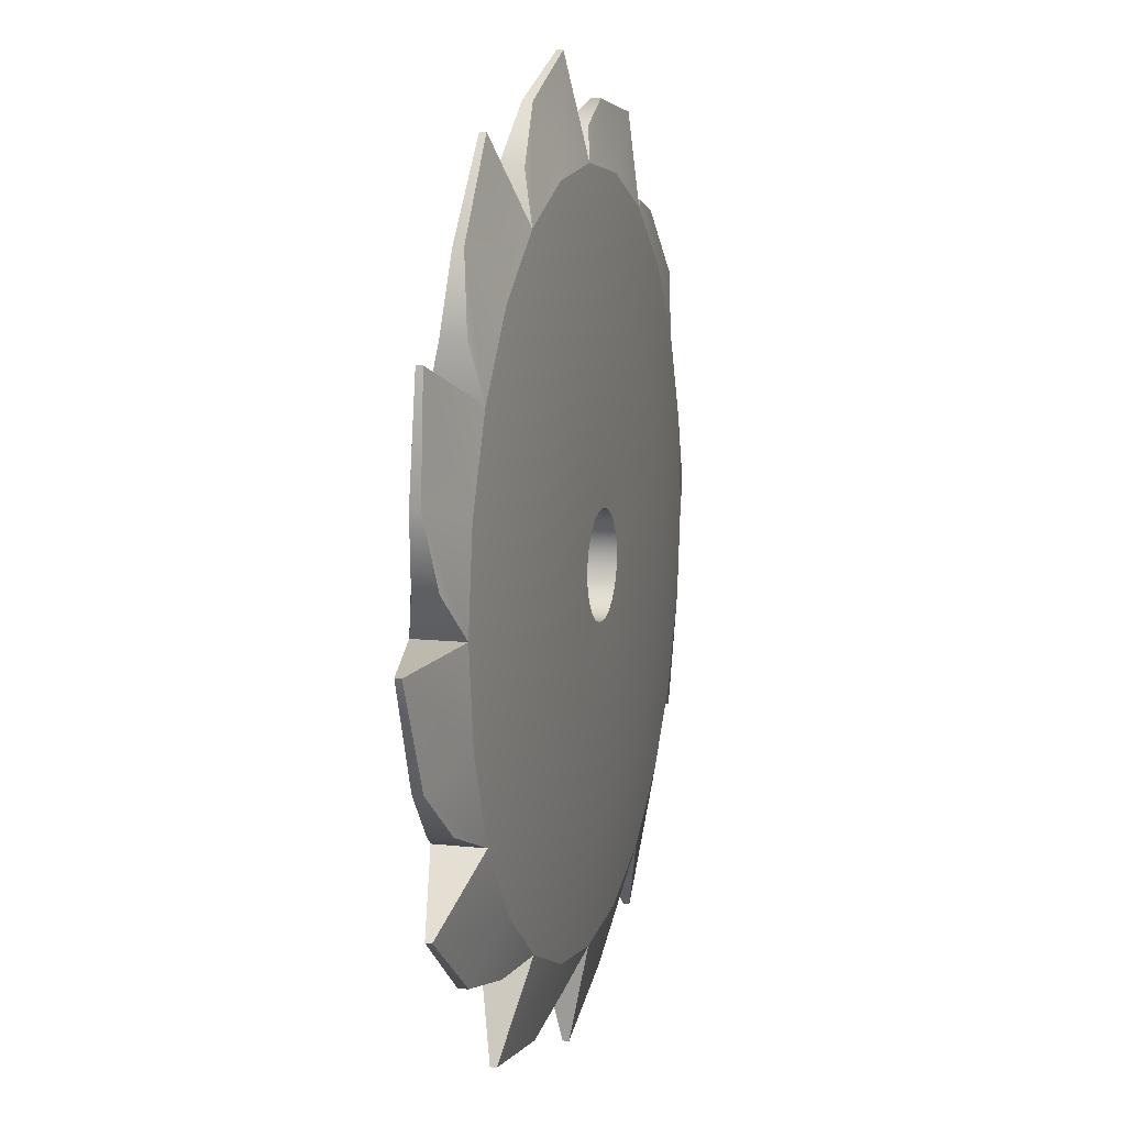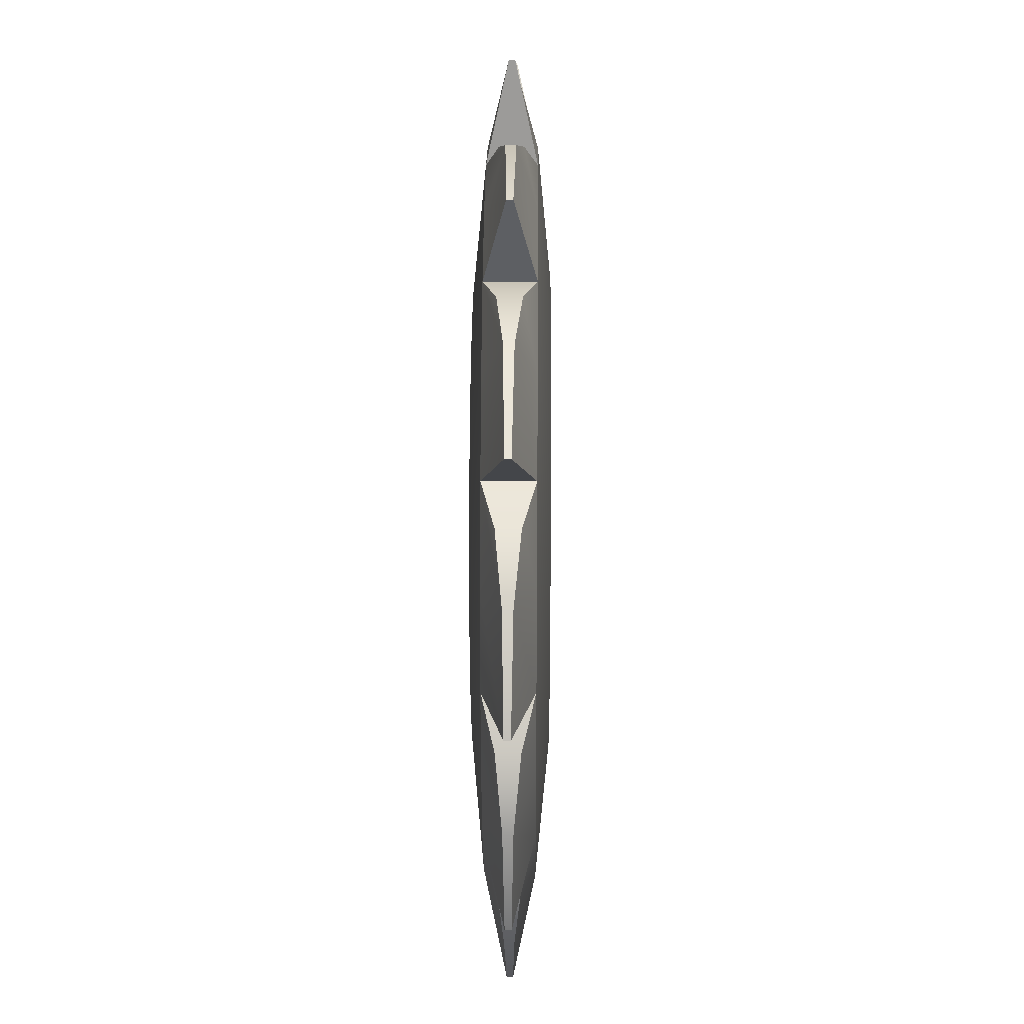
<metadata>
{"format":"obj","ext":"obj","renderer":"f3d","projection":"perspective","resolution":1024,"background":"white","views":[{"elev":10.1,"azim":-74.3,"up":"+Y"},{"elev":25.8,"azim":90.5,"up":"+Y"}]}
</metadata>
<code>
g SawBlade
v 0.4166 -0.1116 0.004907
v 0.4031 -0.2216 -0.003105
v 0.4031 -0.2216 0.003105
v 0.4166 -0.1116 -0.004907
v 0.3934 -0.04276 0.01163
v 0.3934 -0.04276 -0.01163
v 0.3615 -1.632e-09 -0.02449
v 0.3615 1.297e-09 0.02449
v 0.305 -0.305 0.004907
v 0.2383 -0.3934 -0.003105
v 0.2383 -0.3934 0.003105
v 0.305 -0.305 -0.004907
v 0.3193 -0.2337 0.01163
v 0.3193 -0.2337 -0.01163
v 0.3131 -0.1808 -0.02449
v 0.3131 -0.1808 0.02449
v 0.1116 -0.4166 0.004907
v 0.009654 -0.4598 -0.003105
v 0.009654 -0.4598 0.003105
v 0.1116 -0.4166 -0.004907
v 0.1597 -0.3621 0.01163
v 0.1597 -0.3621 -0.01163
v 0.1808 -0.3131 -0.02449
v 0.1808 -0.3131 0.02449
v -0.1116 -0.4166 0.004907
v -0.2216 -0.4031 -0.003105
v -0.2216 -0.4031 0.003105
v -0.1116 -0.4166 -0.004907
v -0.04276 -0.3934 0.01163
v -0.04276 -0.3934 -0.01163
v 2.729e-08 -0.3615 -0.02449
v 2.729e-08 -0.3615 0.02449
v -0.305 -0.305 0.004907
v -0.3934 -0.2383 -0.003105
v -0.3934 -0.2383 0.003105
v -0.305 -0.305 -0.004907
v -0.2337 -0.3193 0.01163
v -0.2337 -0.3193 -0.01163
v -0.1808 -0.3131 -0.02449
v -0.1808 -0.3131 0.02449
v -0.4166 -0.1116 0.004907
v -0.4598 -0.009654 -0.003105
v -0.4598 -0.009654 0.003105
v -0.4166 -0.1116 -0.004907
v -0.3621 -0.1597 0.01163
v -0.3621 -0.1597 -0.01163
v -0.3131 -0.1808 -0.02449
v -0.3131 -0.1808 0.02449
v -0.4166 0.1116 0.004907
v -0.4031 0.2216 -0.003105
v -0.4031 0.2216 0.003105
v -0.4166 0.1116 -0.004907
v -0.3934 0.04276 0.01163
v -0.3934 0.04276 -0.01163
v -0.3615 -1.424e-07 -0.02449
v -0.3615 -1.395e-07 0.02449
v -0.305 0.305 0.004907
v -0.2383 0.3934 -0.003105
v -0.2383 0.3934 0.003105
v -0.305 0.305 -0.004907
v -0.3193 0.2337 0.01163
v -0.3193 0.2337 -0.01163
v -0.3131 0.1808 -0.02449
v -0.3131 0.1808 0.02449
v -0.1116 0.4166 0.004907
v -0.009654 0.4598 -0.003105
v -0.009654 0.4598 0.003105
v -0.1116 0.4166 -0.004907
v -0.1597 0.3621 0.01163
v -0.1597 0.3621 -0.01163
v -0.1808 0.3131 -0.02449
v -0.1808 0.3131 0.02449
v 0.1116 0.4166 0.004907
v 0.2216 0.4031 -0.003105
v 0.2216 0.4031 0.003105
v 0.1116 0.4166 -0.004907
v 0.04276 0.3934 0.01163
v 0.04276 0.3934 -0.01163
v -1.681e-07 0.3615 -0.02449
v -1.681e-07 0.3615 0.02449
v 0.305 0.305 0.004907
v 0.3934 0.2383 -0.003105
v 0.3934 0.2383 0.003105
v 0.305 0.305 -0.004907
v 0.2337 0.3193 0.01163
v 0.2337 0.3193 -0.01163
v 0.1808 0.3131 -0.02449
v 0.1808 0.3131 0.02449
v 0.4166 0.1116 0.004907
v 0.4598 0.009654 -0.003105
v 0.4598 0.009654 0.003105
v 0.4166 0.1116 -0.004907
v 0.3621 0.1597 0.01163
v 0.3621 0.1597 -0.01163
v 0.3131 0.1808 -0.02449
v 0.3131 0.1808 0.02449
v -1.681e-07 0.3615 0.02449
v 0.04276 0.3934 0.01163
v 0.1116 0.4166 0.004907
v 0.09357 0.3492 0.02449
v 0.2216 0.4031 0.003105
v 0.1808 0.3131 0.02449
v -0.09357 0.3492 0.02449
v -0.009654 0.4598 0.003105
v -0.1116 0.4166 0.004907
v -0.1808 0.3131 0.02449
v -0.1597 0.3621 0.01163
v 0.2337 0.3193 0.01163
v 0.305 0.305 0.004907
v 0.2556 0.2556 0.02449
v 0.3934 0.2383 0.003105
v 0.3131 0.1808 0.02449
v -0.2556 0.2556 0.02449
v -0.2383 0.3934 0.003105
v -0.305 0.305 0.004907
v -0.3131 0.1808 0.02449
v -0.3193 0.2337 0.01163
v 0.3621 0.1597 0.01163
v 0.4166 0.1116 0.004907
v 0.3492 0.09357 0.02449
v 0.4598 0.009654 0.003105
v 0.3615 1.297e-09 0.02449
v -0.3492 0.09357 0.02449
v -0.4031 0.2216 0.003105
v -0.4166 0.1116 0.004907
v -0.3615 -1.395e-07 0.02449
v -0.3934 0.04276 0.01163
v 0.3934 -0.04276 0.01163
v 0.4166 -0.1116 0.004907
v 0.3492 -0.09357 0.02449
v 0.4031 -0.2216 0.003105
v 0.3131 -0.1808 0.02449
v -0.3492 -0.09357 0.02449
v -0.4598 -0.009654 0.003105
v -0.4166 -0.1116 0.004907
v -0.3131 -0.1808 0.02449
v -0.3621 -0.1597 0.01163
v 0.3193 -0.2337 0.01163
v 0.305 -0.305 0.004907
v 0.2556 -0.2556 0.02449
v 0.2383 -0.3934 0.003105
v 0.1808 -0.3131 0.02449
v -0.2556 -0.2556 0.02449
v -0.3934 -0.2383 0.003105
v -0.305 -0.305 0.004907
v -0.1808 -0.3131 0.02449
v -0.2337 -0.3193 0.01163
v 0.1597 -0.3621 0.01163
v 0.1116 -0.4166 0.004907
v 0.09357 -0.3492 0.02449
v 0.009654 -0.4598 0.003105
v 2.729e-08 -0.3615 0.02449
v -0.09357 -0.3492 0.02449
v -0.2216 -0.4031 0.003105
v -0.1116 -0.4166 0.004907
v -0.04276 -0.3934 0.01163
v 0.1808 0.3131 0.02449
v 0.2216 0.4031 0.003105
v 0.2216 0.4031 -0.003105
v 0.1808 0.3131 -0.02449
v 0.1808 0.3131 -0.02449
v 0.2216 0.4031 -0.003105
v 0.1116 0.4166 -0.004907
v 0.09357 0.3492 -0.02449
v 0.04276 0.3934 -0.01163
v -1.681e-07 0.3615 -0.02449
v 0.2556 0.2556 -0.02449
v 0.2337 0.3193 -0.01163
v 0.305 0.305 -0.004907
v 0.3131 0.1808 -0.02449
v 0.3934 0.2383 -0.003105
v -0.009654 0.4598 -0.003105
v -0.1116 0.4166 -0.004907
v -0.09357 0.3492 -0.02449
v -0.1597 0.3621 -0.01163
v -0.1808 0.3131 -0.02449
v 0.3492 0.09357 -0.02449
v 0.3621 0.1597 -0.01163
v 0.4166 0.1116 -0.004907
v 0.3615 -1.632e-09 -0.02449
v 0.4598 0.009654 -0.003105
v -0.2383 0.3934 -0.003105
v -0.305 0.305 -0.004907
v -0.2556 0.2556 -0.02449
v -0.3193 0.2337 -0.01163
v -0.3131 0.1808 -0.02449
v 0.3492 -0.09357 -0.02449
v 0.3934 -0.04276 -0.01163
v 0.4166 -0.1116 -0.004907
v 0.3131 -0.1808 -0.02449
v 0.4031 -0.2216 -0.003105
v -0.4031 0.2216 -0.003105
v -0.4166 0.1116 -0.004907
v -0.3492 0.09357 -0.02449
v -0.3934 0.04276 -0.01163
v -0.3615 -1.424e-07 -0.02449
v 0.2556 -0.2556 -0.02449
v 0.3193 -0.2337 -0.01163
v 0.305 -0.305 -0.004907
v 0.1808 -0.3131 -0.02449
v 0.2383 -0.3934 -0.003105
v -0.4598 -0.009654 -0.003105
v -0.4166 -0.1116 -0.004907
v -0.3492 -0.09357 -0.02449
v -0.3621 -0.1597 -0.01163
v -0.3131 -0.1808 -0.02449
v 0.09357 -0.3492 -0.02449
v 0.1597 -0.3621 -0.01163
v 0.1116 -0.4166 -0.004907
v 2.729e-08 -0.3615 -0.02449
v 0.009654 -0.4598 -0.003105
v -0.3934 -0.2383 -0.003105
v -0.305 -0.305 -0.004907
v -0.2556 -0.2556 -0.02449
v -0.2337 -0.3193 -0.01163
v -0.1808 -0.3131 -0.02449
v -0.09357 -0.3492 -0.02449
v -0.04276 -0.3934 -0.01163
v -0.1116 -0.4166 -0.004907
v -0.2216 -0.4031 -0.003105
v 0.3131 0.1808 0.02449
v 0.3934 0.2383 0.003105
v 0.3934 0.2383 -0.003105
v 0.3131 0.1808 -0.02449
v 0.3615 1.297e-09 0.02449
v 0.4598 0.009654 0.003105
v 0.4598 0.009654 -0.003105
v 0.3615 -1.632e-09 -0.02449
v 0.3131 -0.1808 0.02449
v 0.4031 -0.2216 0.003105
v 0.4031 -0.2216 -0.003105
v 0.3131 -0.1808 -0.02449
v 0.1808 -0.3131 0.02449
v 0.2383 -0.3934 0.003105
v 0.2383 -0.3934 -0.003105
v 0.1808 -0.3131 -0.02449
v 2.729e-08 -0.3615 0.02449
v 0.009654 -0.4598 0.003105
v 0.009654 -0.4598 -0.003105
v 2.729e-08 -0.3615 -0.02449
v -0.1808 -0.3131 0.02449
v -0.2216 -0.4031 0.003105
v -0.2216 -0.4031 -0.003105
v -0.1808 -0.3131 -0.02449
v -0.3131 -0.1808 0.02449
v -0.3934 -0.2383 0.003105
v -0.3934 -0.2383 -0.003105
v -0.3131 -0.1808 -0.02449
v -0.3615 -1.395e-07 0.02449
v -0.4598 -0.009654 0.003105
v -0.4598 -0.009654 -0.003105
v -0.3615 -1.424e-07 -0.02449
v -0.3131 0.1808 0.02449
v -0.4031 0.2216 0.003105
v -0.4031 0.2216 -0.003105
v -0.3131 0.1808 -0.02449
v -0.1808 0.3131 0.02449
v -0.2383 0.3934 0.003105
v -0.2383 0.3934 -0.003105
v -0.1808 0.3131 -0.02449
v -1.681e-07 0.3615 0.02449
v -0.009654 0.4598 0.003105
v -0.009654 0.4598 -0.003105
v -1.681e-07 0.3615 -0.02449
v 0.01354 0.05054 0.03718
v -2.791e-08 0.05232 -0.03718
v -2.632e-08 0.05232 0.03718
v 0.01354 0.05054 -0.03718
v 0.02616 0.04531 0.03718
v 0.02616 0.04531 -0.03718
v 0.037 0.037 0.03718
v 0.037 0.037 -0.03718
v 0.04531 0.02616 0.03718
v 0.04531 0.02616 -0.03718
v 0.05054 0.01354 0.03718
v 0.05054 0.01354 -0.03718
v 0.05232 7.421e-09 0.03718
v 0.05232 1.362e-09 -0.03718
v 0.05054 -0.01354 0.03718
v 0.05054 -0.01354 -0.03718
v 0.04531 -0.02616 0.03718
v 0.04531 -0.02616 -0.03718
v 0.037 -0.037 0.03718
v 0.037 -0.037 -0.03718
v 0.02616 -0.04531 0.03718
v 0.02616 -0.04531 -0.03718
v 0.01354 -0.05054 0.03718
v 0.01354 -0.05054 -0.03718
v 1.953e-09 -0.05232 0.03718
v 3.695e-10 -0.05232 -0.03718
v -0.01354 -0.05054 0.03718
v -0.01354 -0.05054 -0.03718
v -0.02616 -0.04531 0.03718
v -0.02616 -0.04531 -0.03718
v -0.037 -0.037 0.03718
v -0.037 -0.037 -0.03718
v -0.04531 -0.02616 0.03718
v -0.04531 -0.02616 -0.03718
v -0.05054 -0.01354 0.03718
v -0.05054 -0.01354 -0.03718
v -0.05232 -1.295e-08 0.03718
v -0.05232 -1.901e-08 -0.03718
v -0.05054 0.01354 0.03718
v -0.05054 0.01354 -0.03718
v -0.04531 0.02616 0.03718
v -0.04531 0.02616 -0.03718
v -0.037 0.037 0.03718
v -0.037 0.037 -0.03718
v -0.02616 0.04531 0.03718
v -0.02616 0.04531 -0.03718
v -0.01354 0.05054 0.03718
v -0.01354 0.05054 -0.03718
v -2.632e-08 0.05232 0.03718
v -2.791e-08 0.05232 -0.03718
v 0.2253 0.06036 0.03718
v 0.05054 0.01354 0.03718
v 0.04531 0.02616 0.03718
v 0.05232 7.421e-09 0.03718
v 0.202 0.1166 0.03718
v 0.037 0.037 0.03718
v 0.2332 4.666e-09 0.03718
v 0.05054 -0.01354 0.03718
v 0.1649 0.1649 0.03718
v 0.02616 0.04531 0.03718
v 0.1166 0.202 0.03718
v 0.01354 0.05054 0.03718
v 0.06036 0.2253 0.03718
v -2.632e-08 0.05232 0.03718
v -1.005e-07 0.2332 0.03718
v -0.01354 0.05054 0.03718
v -0.06036 0.2253 0.03718
v -0.02616 0.04531 0.03718
v -0.1166 0.202 0.03718
v -0.037 0.037 0.03718
v -0.1649 0.1649 0.03718
v -0.04531 0.02616 0.03718
v -0.202 0.1166 0.03718
v -0.05054 0.01354 0.03718
v -0.2253 0.06036 0.03718
v -0.05232 -1.295e-08 0.03718
v -0.2332 -8.616e-08 0.03718
v -0.05054 -0.01354 0.03718
v -0.2253 -0.06036 0.03718
v -0.04531 -0.02616 0.03718
v -0.202 -0.1166 0.03718
v -0.037 -0.037 0.03718
v -0.1649 -0.1649 0.03718
v -0.02616 -0.04531 0.03718
v -0.1166 -0.202 0.03718
v -0.01354 -0.05054 0.03718
v -0.06036 -0.2253 0.03718
v 1.953e-09 -0.05232 0.03718
v 2.551e-08 -0.2332 0.03718
v 0.01354 -0.05054 0.03718
v 0.06036 -0.2253 0.03718
v 0.02616 -0.04531 0.03718
v 0.1166 -0.202 0.03718
v 0.037 -0.037 0.03718
v 0.1649 -0.1649 0.03718
v 0.04531 -0.02616 0.03718
v 0.202 -0.1166 0.03718
v 0.2253 -0.06036 0.03718
v -0.1808 -0.3131 0.02449
v -0.09357 -0.3492 0.02449
v -0.2556 -0.2556 0.02449
v 2.729e-08 -0.3615 0.02449
v -0.3131 -0.1808 0.02449
v 0.09357 -0.3492 0.02449
v -0.3492 -0.09357 0.02449
v 0.1808 -0.3131 0.02449
v -0.3615 -1.395e-07 0.02449
v 0.2556 -0.2556 0.02449
v -0.3492 0.09357 0.02449
v 0.3131 -0.1808 0.02449
v -0.3131 0.1808 0.02449
v 0.3492 -0.09357 0.02449
v -0.2556 0.2556 0.02449
v 0.3615 1.297e-09 0.02449
v -0.1808 0.3131 0.02449
v 0.3492 0.09357 0.02449
v -0.09357 0.3492 0.02449
v 0.3131 0.1808 0.02449
v -1.681e-07 0.3615 0.02449
v 0.2556 0.2556 0.02449
v 0.09357 0.3492 0.02449
v 0.1808 0.3131 0.02449
v 0.04531 0.02616 -0.03718
v 0.05054 0.01354 -0.03718
v 0.2253 0.06036 -0.03718
v 0.05232 1.362e-09 -0.03718
v 0.202 0.1166 -0.03718
v 0.037 0.037 -0.03718
v 0.1649 0.1649 -0.03718
v 0.02616 0.04531 -0.03718
v 0.1166 0.202 -0.03718
v 0.01354 0.05054 -0.03718
v 0.06036 0.2253 -0.03718
v -2.791e-08 0.05232 -0.03718
v -1.005e-07 0.2332 -0.03718
v -0.01354 0.05054 -0.03718
v -0.06036 0.2253 -0.03718
v -0.02616 0.04531 -0.03718
v -0.1166 0.202 -0.03718
v -0.037 0.037 -0.03718
v -0.1649 0.1649 -0.03718
v -0.04531 0.02616 -0.03718
v -0.202 0.1166 -0.03718
v -0.05054 0.01354 -0.03718
v -0.2253 0.06036 -0.03718
v -0.05232 -1.901e-08 -0.03718
v -0.2332 -9.175e-08 -0.03718
v -0.05054 -0.01354 -0.03718
v -0.2253 -0.06036 -0.03718
v -0.04531 -0.02616 -0.03718
v -0.202 -0.1166 -0.03718
v -0.037 -0.037 -0.03718
v -0.1649 -0.1649 -0.03718
v -0.02616 -0.04531 -0.03718
v -0.1166 -0.202 -0.03718
v -0.01354 -0.05054 -0.03718
v -0.06036 -0.2253 -0.03718
v 3.695e-10 -0.05232 -0.03718
v 2.551e-08 -0.2332 -0.03718
v 0.01354 -0.05054 -0.03718
v 0.06036 -0.2253 -0.03718
v 0.02616 -0.04531 -0.03718
v 0.1166 -0.202 -0.03718
v 0.037 -0.037 -0.03718
v 0.1649 -0.1649 -0.03718
v 0.04531 -0.02616 -0.03718
v 0.202 -0.1166 -0.03718
v 0.05054 -0.01354 -0.03718
v 0.2253 -0.06036 -0.03718
v 0.2332 -9.309e-10 -0.03718
v 2.729e-08 -0.3615 -0.02449
v 0.09357 -0.3492 -0.02449
v -0.09357 -0.3492 -0.02449
v 0.1808 -0.3131 -0.02449
v -0.1808 -0.3131 -0.02449
v 0.2556 -0.2556 -0.02449
v -0.2556 -0.2556 -0.02449
v 0.3131 -0.1808 -0.02449
v -0.3131 -0.1808 -0.02449
v 0.3492 -0.09357 -0.02449
v -0.3492 -0.09357 -0.02449
v 0.3615 -1.632e-09 -0.02449
v -0.3615 -1.424e-07 -0.02449
v 0.3492 0.09357 -0.02449
v -0.3492 0.09357 -0.02449
v 0.3131 0.1808 -0.02449
v -0.3131 0.1808 -0.02449
v 0.2556 0.2556 -0.02449
v -0.2556 0.2556 -0.02449
v 0.1808 0.3131 -0.02449
v -0.1808 0.3131 -0.02449
v 0.09357 0.3492 -0.02449
v -0.09357 0.3492 -0.02449
v -1.681e-07 0.3615 -0.02449
g SawBlade_0
f 3 2 1
f 2 4 1
f 1 4 5
f 4 6 5
f 5 6 7
f 8 5 7
f 11 10 9
f 10 12 9
f 9 12 13
f 12 14 13
f 13 14 15
f 16 13 15
f 19 18 17
f 18 20 17
f 17 20 21
f 20 22 21
f 21 22 23
f 24 21 23
f 27 26 25
f 26 28 25
f 25 28 29
f 28 30 29
f 29 30 31
f 32 29 31
f 35 34 33
f 34 36 33
f 33 36 37
f 36 38 37
f 37 38 39
f 40 37 39
f 43 42 41
f 42 44 41
f 41 44 45
f 44 46 45
f 45 46 47
f 48 45 47
f 51 50 49
f 50 52 49
f 49 52 53
f 52 54 53
f 53 54 55
f 56 53 55
f 59 58 57
f 58 60 57
f 57 60 61
f 60 62 61
f 61 62 63
f 64 61 63
f 67 66 65
f 66 68 65
f 65 68 69
f 68 70 69
f 69 70 71
f 72 69 71
f 75 74 73
f 74 76 73
f 73 76 77
f 76 78 77
f 77 78 79
f 80 77 79
f 83 82 81
f 82 84 81
f 81 84 85
f 84 86 85
f 85 86 87
f 88 85 87
f 91 90 89
f 90 92 89
f 89 92 93
f 92 94 93
f 93 94 95
f 96 93 95
f 99 98 97
f 100 99 97
f 101 99 100
f 102 101 100
f 97 104 103
f 104 105 103
f 103 105 106
f 105 107 106
f 109 108 102
f 110 109 102
f 111 109 110
f 112 111 110
f 106 114 113
f 114 115 113
f 113 115 116
f 115 117 116
f 119 118 112
f 120 119 112
f 121 119 120
f 122 121 120
f 116 124 123
f 124 125 123
f 123 125 126
f 125 127 126
f 129 128 122
f 130 129 122
f 131 129 130
f 132 131 130
f 126 134 133
f 134 135 133
f 133 135 136
f 135 137 136
f 139 138 132
f 140 139 132
f 141 139 140
f 142 141 140
f 136 144 143
f 144 145 143
f 143 145 146
f 145 147 146
f 149 148 142
f 150 149 142
f 151 149 150
f 152 151 150
f 146 154 153
f 154 155 153
f 153 155 152
f 155 156 152
f 159 158 157
f 160 159 157
f 163 162 161
f 164 163 161
f 165 163 164
f 166 165 164
f 161 168 167
f 168 169 167
f 167 169 170
f 169 171 170
f 173 172 166
f 174 173 166
f 175 173 174
f 176 175 174
f 170 178 177
f 178 179 177
f 177 179 180
f 179 181 180
f 183 182 176
f 184 183 176
f 185 183 184
f 186 185 184
f 180 188 187
f 188 189 187
f 187 189 190
f 189 191 190
f 193 192 186
f 194 193 186
f 195 193 194
f 196 195 194
f 190 198 197
f 198 199 197
f 197 199 200
f 199 201 200
f 203 202 196
f 204 203 196
f 205 203 204
f 206 205 204
f 200 208 207
f 208 209 207
f 207 209 210
f 209 211 210
f 213 212 206
f 214 213 206
f 215 213 214
f 216 215 214
f 210 218 217
f 218 219 217
f 217 219 216
f 219 220 216
f 223 222 221
f 224 223 221
f 227 226 225
f 228 227 225
f 231 230 229
f 232 231 229
f 235 234 233
f 236 235 233
f 239 238 237
f 240 239 237
f 243 242 241
f 244 243 241
f 247 246 245
f 248 247 245
f 251 250 249
f 252 251 249
f 255 254 253
f 256 255 253
f 259 258 257
f 260 259 257
f 263 262 261
f 264 263 261
f 267 266 265
f 266 268 265
f 265 268 269
f 268 270 269
f 269 270 271
f 270 272 271
f 271 272 273
f 272 274 273
f 273 274 275
f 274 276 275
f 275 276 277
f 276 278 277
f 277 278 279
f 278 280 279
f 279 280 281
f 280 282 281
f 281 282 283
f 282 284 283
f 283 284 285
f 284 286 285
f 285 286 287
f 286 288 287
f 287 288 289
f 288 290 289
f 289 290 291
f 290 292 291
f 291 292 293
f 292 294 293
f 293 294 295
f 294 296 295
f 295 296 297
f 296 298 297
f 297 298 299
f 298 300 299
f 299 300 301
f 300 302 301
f 301 302 303
f 302 304 303
f 303 304 305
f 304 306 305
f 305 306 307
f 306 308 307
f 307 308 309
f 308 310 309
f 309 310 311
f 310 312 311
f 311 312 313
f 312 314 313
f 317 316 315
f 315 316 318
f 319 317 315
f 320 317 319
f 321 315 318
f 321 318 322
f 323 320 319
f 324 320 323
f 325 324 323
f 326 324 325
f 327 326 325
f 328 326 327
f 329 328 327
f 330 328 329
f 331 330 329
f 332 330 331
f 333 332 331
f 334 332 333
f 335 334 333
f 336 334 335
f 337 336 335
f 338 336 337
f 339 338 337
f 340 338 339
f 341 340 339
f 342 340 341
f 343 342 341
f 344 342 343
f 345 344 343
f 346 344 345
f 347 346 345
f 348 346 347
f 349 348 347
f 350 348 349
f 351 350 349
f 352 350 351
f 353 352 351
f 354 352 353
f 355 354 353
f 356 354 355
f 357 356 355
f 358 356 357
f 359 358 357
f 360 358 359
f 361 360 359
f 322 360 361
f 362 322 361
f 362 321 322
f 349 363 351
f 363 364 351
f 351 364 353
f 365 363 349
f 364 366 353
f 347 365 349
f 353 366 355
f 367 365 347
f 366 368 355
f 345 367 347
f 355 368 357
f 369 367 345
f 368 370 357
f 343 369 345
f 357 370 359
f 371 369 343
f 370 372 359
f 341 371 343
f 359 372 361
f 373 371 341
f 372 374 361
f 339 373 341
f 361 374 362
f 375 373 339
f 374 376 362
f 337 375 339
f 362 376 321
f 377 375 337
f 376 378 321
f 335 377 337
f 321 378 315
f 379 377 335
f 378 380 315
f 333 379 335
f 315 380 319
f 381 379 333
f 380 382 319
f 331 381 333
f 319 382 323
f 383 381 331
f 382 384 323
f 329 383 331
f 323 384 325
f 385 383 329
f 384 386 325
f 327 385 329
f 325 386 327
f 386 385 327
f 389 388 387
f 390 388 389
f 391 389 387
f 391 387 392
f 393 391 392
f 393 392 394
f 395 393 394
f 395 394 396
f 397 395 396
f 397 396 398
f 399 397 398
f 399 398 400
f 401 399 400
f 401 400 402
f 403 401 402
f 403 402 404
f 405 403 404
f 405 404 406
f 407 405 406
f 407 406 408
f 409 407 408
f 409 408 410
f 411 409 410
f 411 410 412
f 413 411 412
f 413 412 414
f 415 413 414
f 415 414 416
f 417 415 416
f 417 416 418
f 419 417 418
f 419 418 420
f 421 419 420
f 421 420 422
f 423 421 422
f 423 422 424
f 425 423 424
f 425 424 426
f 427 425 426
f 427 426 428
f 429 427 428
f 429 428 430
f 431 429 430
f 431 430 432
f 433 431 432
f 433 432 390
f 434 433 390
f 434 390 389
f 421 423 435
f 435 423 436
f 423 425 436
f 437 421 435
f 436 425 438
f 419 421 437
f 425 427 438
f 439 419 437
f 438 427 440
f 417 419 439
f 427 429 440
f 441 417 439
f 440 429 442
f 415 417 441
f 429 431 442
f 443 415 441
f 442 431 444
f 413 415 443
f 431 433 444
f 445 413 443
f 444 433 446
f 411 413 445
f 433 434 446
f 447 411 445
f 446 434 448
f 409 411 447
f 434 389 448
f 449 409 447
f 448 389 450
f 407 409 449
f 389 391 450
f 451 407 449
f 450 391 452
f 405 407 451
f 391 393 452
f 453 405 451
f 452 393 454
f 403 405 453
f 393 395 454
f 455 403 453
f 454 395 456
f 401 403 455
f 395 397 456
f 457 401 455
f 456 397 458
f 399 401 457
f 458 399 457
f 397 399 458

</code>
